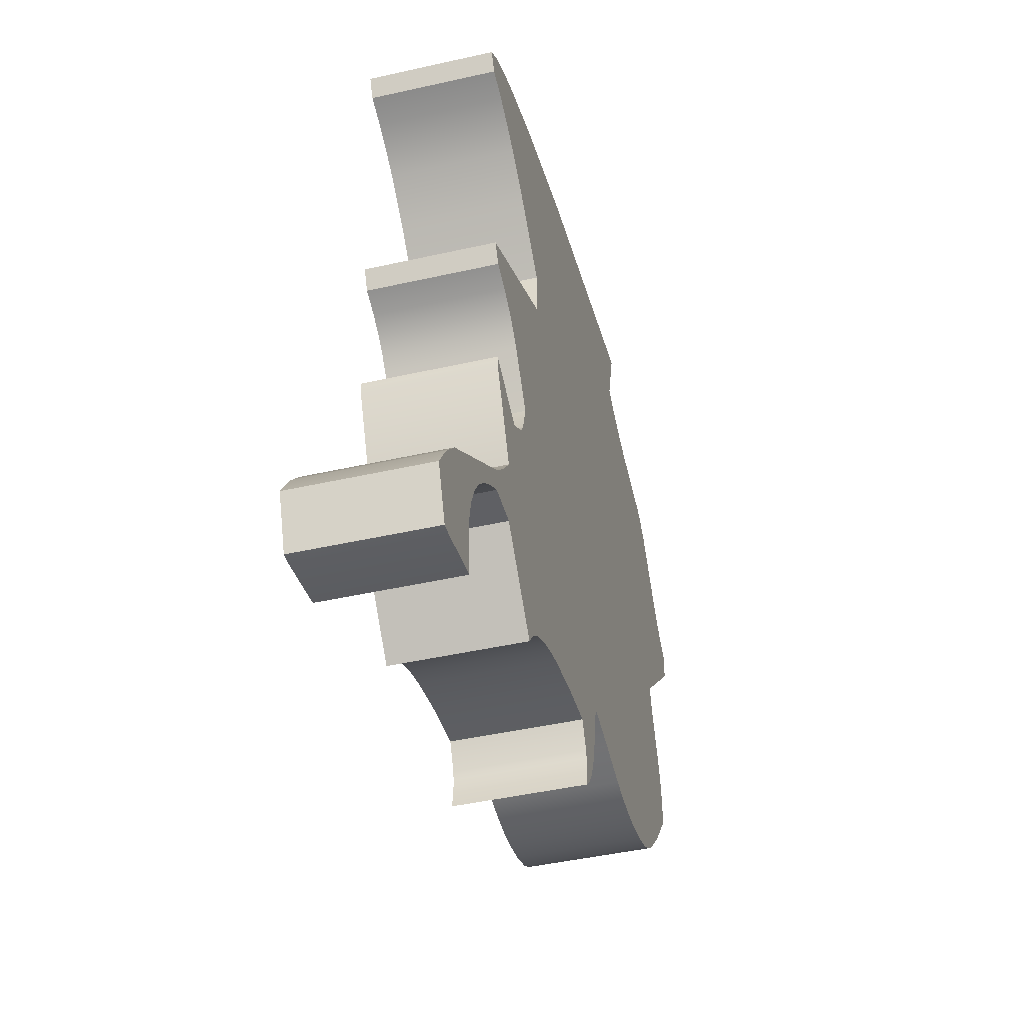
<metadata>
{"format":"obj","ext":"obj","renderer":"f3d","projection":"perspective","resolution":1024,"background":"white","views":[{"elev":-44.0,"azim":104.9,"up":"+Y"}]}
</metadata>
<code>
v 91.11 2.316 0
v 91 1.003 0
v 85 2.003 0
v 88.89 4.889 0
v 85.4 5.064 0
v 88.54 8.166 0
v 85.32 7.788 0
v 87 10.89 0
v 84.82 10.21 0
v 85.29 13.1 0
v 83.91 12.36 0
v 83.53 14.98 0
v 82.64 14.28 0
v 81.68 16.67 0
v 81.04 16 0
v 79.67 18.26 0
v 79.15 17.57 0
v 77.29 19.97 0
v 77 19 0
v 71.45 22.43 0
v 73 19 0
v 66 11 0
v 66.11 13.85 0
v 64.8 12.61 0
v 65.8 17.78 0
v 63.17 13.96 0
v 64.84 22.72 0
v 61.18 15.08 0
v 62.05 25.13 0
v 58.92 15.98 0
v 59.06 28.03 0
v 56.45 16.69 0
v 52.94 31.7 0
v 51.19 17.61 0
v 43.89 21.51 0
v 46 18 0
v 43.41 15.68 0
v 44.8 15.26 0
v 43.6 14.24 0
v 44.6 14.17 0
v 44.07 12.79 0
v 44.67 12.85 0
v 45 11.01 0
v 44.12 12.67 0
v 43.67 12.3 0
v 43.57 14.37 0
v 42.64 13.86 0
v 43.41 16.21 0
v 41.86 15.63 0
v 43.52 18.15 0
v 41.26 17.58 0
v 51.38 41.04 0
v 40 24 0
v 30.75 43.34 0
v 35.25 23.04 0
v 27.05 39.91 0
v 30.73 21.95 0
v 26.31 39.29 0
v 28.44 21.56 0
v 25.88 38.97 0
v 26.07 21.39 0
v 25.62 38.63 0
v 23.57 21.52 0
v 24.9 37.29 0
v 20.9 22.03 0
v 18 23 0
v 23.27 34.44 0
v 16.12 24.13 0
v 24.4 36.5 0
v 14.38 25.52 0
v 21.62 38.02 0
v 11.2 28.83 0
v 7.003 34 0
v 13.91 36.24 0
v 7.165 36.91 0
v 17.63 37.27 0
v 7.497 39.23 0
v 19.31 37.64 0
v 7.961 41.12 0
v 29.23 41.84 0
v 10.42 47.76 0
v 37.85 57.3 0
v 11 50 0
v 1.003 60 0
v 4.333 61.38 0
v 1.003 63 0
v 6.204 61.27 0
v 3.058 64.62 0
v 11.21 61.41 0
v 4.75 66.51 0
v 16.67 68.84 0
v 10.31 74.5 0
v 12 76 0
v 15.32 71.2 0
v 13.05 76.55 0
v 27.03 61.02 0
v 20.04 78.86 0
v 32.5 60.03 0
v 22.27 79.88 0
v 37.87 61.02 0
v 24.61 81.23 0
v 37.73 79.35 0
v 27 83 0
v 25 90 0
v 49.69 72.6 0
v 51.74 87.29 0
v 63.18 76.86 0
v 65 84.93 0
v 71.09 78.43 0
v 72.54 82.87 0
v 74.28 78.65 0
v 75.63 81.69 0
v 76.99 78.55 0
v 78.15 80.4 0
v 80 79 0
v 77.67 78.46 0
v 79 77 0
v 75.08 78.65 0
v 76.31 75.95 0
v 71.58 78.48 0
v 73.85 74.66 0
v 68.01 77.93 0
v 71.59 73.16 0
v 61.31 76.35 0
v 67.53 69.71 0
v 45 70.89 0
v 62 64 0
v 40.72 45.85 0
v 62 59 0
v 78 51 0
v 75.8 50.27 0
v 77 49 0
v 73.49 50.33 0
v 74.72 48.01 0
v 70.46 50.18 0
v 72.94 46.89 0
v 67.27 49.75 0
v 71.55 45.64 0
v 63.87 49.03 0
v 70.39 44.24 0
v 50.75 41.42 0
v 67 39 0
v 55.11 30.81 0
v 67.86 35.98 0
v 58.67 28.24 0
v 68.29 35.17 0
v 62.01 26.76 0
v 68.88 34.55 0
v 70.66 29.06 0
v 71 33 0
v 77 36 0
v 76.45 35.12 0
v 77 35 0
v 62.23 24.68 0
v 73 26 0
v 73.12 21.61 0
v 75.07 23.35 0
v 76.59 20.21 0
v 77.37 21.12 0
v 87.92 9.428 0
v 89.9 11.53 0
v 89.08 6.783 0
v 92.08 9.019 0
v 89.45 5.58 0
v 94 6 0
v 92 1.003 0
v 89.41 5.34 0
v 64.97 22.61 0
v 61.34 26.64 0
v 53.49 32.27 0
v 21.53 62.33 0
v 25.74 38.88 0
v 48.43 44.83 0
v 41.04 67.3 0
v 36.96 59.45 0
v 36.8 49.06 0
v 92 1.003 0
v 91 1.003 0
v 85 2.003 0
v 92 1.003 -13
v 91 1.003 -13
v 85 2.003 -13
v 85 2.003 0
v 85.4 5.064 0
v 85.32 7.788 0
v 84.82 10.21 0
v 83.91 12.36 0
v 82.64 14.28 0
v 81.04 16 0
v 79.15 17.57 0
v 77 19 0
v 85 2.003 -13
v 85.4 5.064 -13
v 85.32 7.788 -13
v 84.82 10.21 -13
v 83.91 12.36 -13
v 82.64 14.28 -13
v 81.04 16 -13
v 79.15 17.57 -13
v 77 19 -13
v 77 19 0
v 73 19 0
v 77 19 -13
v 73 19 -13
v 73 19 0
v 66 11 0
v 73 19 -13
v 66 11 -13
v 66 11 0
v 64.8 12.61 0
v 63.17 13.96 0
v 61.18 15.08 0
v 58.92 15.98 0
v 56.45 16.69 0
v 51.19 17.61 0
v 46 18 0
v 66 11 -13
v 64.8 12.61 -13
v 63.17 13.96 -13
v 61.18 15.08 -13
v 58.92 15.98 -13
v 56.45 16.69 -13
v 51.19 17.61 -13
v 46 18 -13
v 46 18 0
v 44.8 15.26 0
v 44.6 14.17 0
v 44.67 12.85 0
v 45 11.01 0
v 46 18 -13
v 44.8 15.26 -13
v 44.6 14.17 -13
v 44.67 12.85 -13
v 45 11.01 -13
v 45 11.01 0
v 43.67 12.3 0
v 42.64 13.86 0
v 41.86 15.63 0
v 41.26 17.58 0
v 40 24 0
v 45 11.01 -13
v 43.67 12.3 -13
v 42.64 13.86 -13
v 41.86 15.63 -13
v 41.26 17.58 -13
v 40 24 -13
v 40 24 0
v 35.25 23.04 0
v 30.73 21.95 0
v 28.44 21.56 0
v 26.07 21.39 0
v 23.57 21.52 0
v 20.9 22.03 0
v 18 23 0
v 16.12 24.13 0
v 14.38 25.52 0
v 11.2 28.83 0
v 7.003 34 0
v 40 24 -13
v 35.25 23.04 -13
v 30.73 21.95 -13
v 28.44 21.56 -13
v 26.07 21.39 -13
v 23.57 21.52 -13
v 20.9 22.03 -13
v 18 23 -13
v 16.12 24.13 -13
v 14.38 25.52 -13
v 11.2 28.83 -13
v 7.003 34 -13
v 7.003 34 0
v 7.165 36.91 0
v 7.497 39.23 0
v 7.961 41.12 0
v 10.42 47.76 0
v 11 50 0
v 7.003 34 -13
v 7.165 36.91 -13
v 7.497 39.23 -13
v 7.961 41.12 -13
v 10.42 47.76 -13
v 11 50 -13
v 11 50 0
v 1.003 60 0
v 11 50 -13
v 1.003 60 -13
v 1.003 60 0
v 1.003 63 0
v 1.003 60 -13
v 1.003 63 -13
v 1.003 63 0
v 3.058 64.62 0
v 4.75 66.51 0
v 10.31 74.5 0
v 12 76 0
v 13.05 76.55 0
v 20.04 78.86 0
v 22.27 79.88 0
v 24.61 81.23 0
v 27 83 0
v 1.003 63 -13
v 3.058 64.62 -13
v 4.75 66.51 -13
v 10.31 74.5 -13
v 12 76 -13
v 13.05 76.55 -13
v 20.04 78.86 -13
v 22.27 79.88 -13
v 24.61 81.23 -13
v 27 83 -13
v 27 83 0
v 25 90 0
v 27 83 -13
v 25 90 -13
v 25 90 0
v 51.74 87.29 0
v 65 84.93 0
v 72.54 82.87 0
v 75.63 81.69 0
v 78.15 80.4 0
v 80 79 0
v 25 90 -13
v 51.74 87.29 -13
v 65 84.93 -13
v 72.54 82.87 -13
v 75.63 81.69 -13
v 78.15 80.4 -13
v 80 79 -13
v 80 79 0
v 79 77 0
v 80 79 -13
v 79 77 -13
v 79 77 0
v 76.31 75.95 0
v 73.85 74.66 0
v 71.59 73.16 0
v 67.53 69.71 0
v 62 64 0
v 79 77 -13
v 76.31 75.95 -13
v 73.85 74.66 -13
v 71.59 73.16 -13
v 67.53 69.71 -13
v 62 64 -13
v 62 64 0
v 62 59 0
v 62 64 -13
v 62 59 -13
v 62 59 0
v 78 51 0
v 62 59 -13
v 78 51 -13
v 78 51 0
v 77 49 0
v 78 51 -13
v 77 49 -13
v 77 49 0
v 74.72 48.01 0
v 72.94 46.89 0
v 71.55 45.64 0
v 70.39 44.24 0
v 67 39 0
v 77 49 -13
v 74.72 48.01 -13
v 72.94 46.89 -13
v 71.55 45.64 -13
v 70.39 44.24 -13
v 67 39 -13
v 67 39 0
v 67.86 35.98 0
v 68.29 35.17 0
v 68.88 34.55 0
v 71 33 0
v 67 39 -13
v 67.86 35.98 -13
v 68.29 35.17 -13
v 68.88 34.55 -13
v 71 33 -13
v 71 33 0
v 77 36 0
v 71 33 -13
v 77 36 -13
v 77 36 0
v 77 35 0
v 73 26 0
v 77 36 -13
v 77 35 -13
v 73 26 -13
v 73 26 0
v 75.07 23.35 0
v 77.37 21.12 0
v 89.9 11.53 0
v 92.08 9.019 0
v 94 6 0
v 73 26 -13
v 75.07 23.35 -13
v 77.37 21.12 -13
v 89.9 11.53 -13
v 92.08 9.019 -13
v 94 6 -13
v 94 6 0
v 92 1.003 0
v 94 6 -13
v 92 1.003 -13
v 91.11 2.316 -13
v 91 1.003 -13
v 85 2.003 -13
v 88.89 4.889 -13
v 85.4 5.064 -13
v 88.54 8.166 -13
v 85.32 7.788 -13
v 87 10.89 -13
v 84.82 10.21 -13
v 85.29 13.1 -13
v 83.91 12.36 -13
v 83.53 14.98 -13
v 82.64 14.28 -13
v 81.68 16.67 -13
v 81.04 16 -13
v 79.67 18.26 -13
v 79.15 17.57 -13
v 77.29 19.97 -13
v 77 19 -13
v 71.45 22.43 -13
v 73 19 -13
v 66 11 -13
v 66.11 13.85 -13
v 64.8 12.61 -13
v 65.8 17.78 -13
v 63.17 13.96 -13
v 64.84 22.72 -13
v 61.18 15.08 -13
v 62.05 25.13 -13
v 58.92 15.98 -13
v 59.06 28.03 -13
v 56.45 16.69 -13
v 52.94 31.7 -13
v 51.19 17.61 -13
v 43.89 21.51 -13
v 46 18 -13
v 43.41 15.68 -13
v 44.8 15.26 -13
v 43.6 14.24 -13
v 44.6 14.17 -13
v 44.07 12.79 -13
v 44.67 12.85 -13
v 45 11.01 -13
v 44.12 12.67 -13
v 43.67 12.3 -13
v 43.57 14.37 -13
v 42.64 13.86 -13
v 43.41 16.21 -13
v 41.86 15.63 -13
v 43.52 18.15 -13
v 41.26 17.58 -13
v 51.38 41.04 -13
v 40 24 -13
v 30.75 43.34 -13
v 35.25 23.04 -13
v 27.05 39.91 -13
v 30.73 21.95 -13
v 26.31 39.29 -13
v 28.44 21.56 -13
v 25.88 38.97 -13
v 26.07 21.39 -13
v 25.62 38.63 -13
v 23.57 21.52 -13
v 24.9 37.29 -13
v 20.9 22.03 -13
v 18 23 -13
v 23.27 34.44 -13
v 16.12 24.13 -13
v 24.4 36.5 -13
v 14.38 25.52 -13
v 21.62 38.02 -13
v 11.2 28.83 -13
v 7.003 34 -13
v 13.91 36.24 -13
v 7.165 36.91 -13
v 17.63 37.27 -13
v 7.497 39.23 -13
v 19.31 37.64 -13
v 7.961 41.12 -13
v 29.23 41.84 -13
v 10.42 47.76 -13
v 37.85 57.3 -13
v 11 50 -13
v 1.003 60 -13
v 4.333 61.38 -13
v 1.003 63 -13
v 6.204 61.27 -13
v 3.058 64.62 -13
v 11.21 61.41 -13
v 4.75 66.51 -13
v 16.67 68.84 -13
v 10.31 74.5 -13
v 12 76 -13
v 15.32 71.2 -13
v 13.05 76.55 -13
v 27.03 61.02 -13
v 20.04 78.86 -13
v 32.5 60.03 -13
v 22.27 79.88 -13
v 37.87 61.02 -13
v 24.61 81.23 -13
v 37.73 79.35 -13
v 27 83 -13
v 25 90 -13
v 49.69 72.6 -13
v 51.74 87.29 -13
v 63.18 76.86 -13
v 65 84.93 -13
v 71.09 78.43 -13
v 72.54 82.87 -13
v 74.28 78.65 -13
v 75.63 81.69 -13
v 76.99 78.55 -13
v 78.15 80.4 -13
v 80 79 -13
v 77.67 78.46 -13
v 79 77 -13
v 75.08 78.65 -13
v 76.31 75.95 -13
v 71.58 78.48 -13
v 73.85 74.66 -13
v 68.01 77.93 -13
v 71.59 73.16 -13
v 61.31 76.35 -13
v 67.53 69.71 -13
v 45 70.89 -13
v 62 64 -13
v 40.72 45.85 -13
v 62 59 -13
v 78 51 -13
v 75.8 50.27 -13
v 77 49 -13
v 73.49 50.33 -13
v 74.72 48.01 -13
v 70.46 50.18 -13
v 72.94 46.89 -13
v 67.27 49.75 -13
v 71.55 45.64 -13
v 63.87 49.03 -13
v 70.39 44.24 -13
v 50.75 41.42 -13
v 67 39 -13
v 55.11 30.81 -13
v 67.86 35.98 -13
v 58.67 28.24 -13
v 68.29 35.17 -13
v 62.01 26.76 -13
v 68.88 34.55 -13
v 70.66 29.06 -13
v 71 33 -13
v 77 36 -13
v 76.45 35.12 -13
v 77 35 -13
v 62.23 24.68 -13
v 73 26 -13
v 73.12 21.61 -13
v 75.07 23.35 -13
v 76.59 20.21 -13
v 77.37 21.12 -13
v 87.92 9.428 -13
v 89.9 11.53 -13
v 89.08 6.783 -13
v 92.08 9.019 -13
v 89.45 5.58 -13
v 94 6 -13
v 92 1.003 -13
v 89.41 5.34 -13
v 64.97 22.61 -13
v 61.34 26.64 -13
v 53.49 32.27 -13
v 21.53 62.33 -13
v 25.74 38.88 -13
v 48.43 44.83 -13
v 41.04 67.3 -13
v 36.96 59.45 -13
v 36.8 49.06 -13
f 2 1 3
f 4 5 3
f 6 7 162
f 8 9 160
f 11 9 10
f 13 11 12
f 15 13 14
f 17 15 16
f 18 19 16
f 20 21 156
f 22 21 23
f 23 24 22
f 25 26 23
f 27 28 168
f 29 30 154
f 31 32 169
f 33 34 143
f 35 36 33
f 50 48 36
f 39 40 46
f 42 40 41
f 43 42 44
f 45 43 44
f 46 47 39
f 48 49 37
f 50 51 48
f 52 53 33
f 55 53 54
f 80 56 55
f 59 57 58
f 61 59 60
f 172 62 61
f 65 63 64
f 69 67 65
f 68 66 67
f 69 70 67
f 72 70 71
f 78 76 72
f 75 73 74
f 76 77 74
f 78 79 76
f 80 81 56
f 82 83 176
f 98 96 83
f 86 84 85
f 87 88 85
f 89 90 87
f 92 90 91
f 93 92 94
f 95 93 94
f 96 97 171
f 98 99 96
f 175 100 98
f 102 103 174
f 103 102 104
f 104 102 106
f 107 108 124
f 122 109 108
f 120 111 110
f 118 113 112
f 115 114 116
f 117 115 116
f 118 119 113
f 120 121 111
f 122 123 109
f 124 125 107
f 126 127 105
f 176 128 82
f 173 139 129
f 132 130 131
f 133 134 131
f 135 136 133
f 137 138 135
f 139 140 137
f 141 142 139
f 52 170 142
f 146 144 145
f 31 169 146
f 150 148 149
f 151 150 152
f 153 151 152
f 29 154 149
f 27 168 155
f 159 157 158
f 16 14 161
f 162 163 6
f 165 163 164
f 167 1 165
f 2 166 1
f 3 1 4
f 167 4 1
f 7 5 162
f 162 5 164
f 164 5 167
f 4 167 5
f 9 7 160
f 6 160 7
f 8 10 9
f 10 12 11
f 12 14 13
f 14 16 15
f 17 16 19
f 156 21 158
f 21 19 158
f 18 158 19
f 23 21 25
f 21 20 25
f 168 25 20
f 24 23 26
f 168 28 25
f 26 25 28
f 154 30 27
f 28 27 30
f 169 32 29
f 30 29 32
f 170 33 143
f 143 34 145
f 145 34 31
f 32 31 34
f 34 33 36
f 35 50 36
f 36 48 38
f 37 38 48
f 40 38 46
f 37 46 38
f 39 41 40
f 41 44 42
f 39 47 41
f 47 45 41
f 44 41 45
f 37 49 46
f 47 46 49
f 49 48 51
f 170 52 33
f 33 53 35
f 53 51 35
f 50 35 51
f 54 53 128
f 176 54 128
f 128 53 173
f 173 53 141
f 52 141 53
f 54 80 55
f 57 55 56
f 56 58 57
f 58 60 59
f 60 172 61
f 63 61 62
f 62 64 63
f 64 69 65
f 66 65 67
f 68 67 70
f 70 69 71
f 69 64 71
f 64 62 71
f 172 71 62
f 71 78 72
f 76 74 72
f 73 72 74
f 75 74 77
f 77 76 79
f 56 81 58
f 58 81 60
f 60 81 172
f 172 81 71
f 71 81 78
f 79 78 81
f 176 83 54
f 54 83 80
f 81 80 83
f 83 82 98
f 96 171 83
f 175 98 82
f 171 89 83
f 89 87 83
f 87 85 83
f 84 83 85
f 86 85 88
f 88 87 90
f 90 89 91
f 171 91 89
f 91 94 92
f 171 97 91
f 91 97 94
f 95 94 97
f 97 96 99
f 100 101 98
f 99 98 101
f 103 101 174
f 100 174 101
f 106 102 105
f 105 102 126
f 174 126 102
f 108 106 124
f 105 124 106
f 107 122 108
f 110 108 109
f 109 120 110
f 112 110 111
f 111 118 112
f 114 112 113
f 113 116 114
f 113 119 116
f 117 116 119
f 111 121 118
f 119 118 121
f 109 123 120
f 121 120 123
f 107 125 122
f 123 122 125
f 105 127 124
f 125 124 127
f 128 129 82
f 82 129 100
f 175 82 100
f 100 129 174
f 174 129 126
f 127 126 129
f 128 173 129
f 139 137 129
f 137 135 129
f 135 133 129
f 133 131 129
f 130 129 131
f 132 131 134
f 134 133 136
f 136 135 138
f 138 137 140
f 173 141 139
f 140 139 142
f 141 52 142
f 170 143 142
f 144 142 143
f 143 145 144
f 145 31 146
f 169 147 146
f 148 146 147
f 147 149 148
f 149 152 150
f 149 147 29
f 154 155 149
f 169 29 147
f 149 155 152
f 153 152 155
f 154 27 155
f 168 20 155
f 20 156 155
f 157 155 156
f 156 158 157
f 161 159 16
f 14 12 161
f 16 159 18
f 158 18 159
f 12 10 161
f 10 8 161
f 160 161 8
f 163 161 6
f 160 6 161
f 162 164 163
f 164 167 165
f 166 165 1
f 1 1 1
f 180 177 178
f 180 178 181
f 181 178 179
f 181 179 182
f 192 183 184
f 192 184 193
f 193 184 185
f 193 185 194
f 194 185 186
f 194 186 195
f 195 186 187
f 195 187 196
f 196 187 188
f 196 188 197
f 197 188 189
f 197 189 198
f 198 189 190
f 198 190 199
f 199 190 191
f 199 191 200
f 203 201 202
f 203 202 204
f 207 205 206
f 207 206 208
f 217 209 210
f 217 210 218
f 218 210 211
f 218 211 219
f 219 211 212
f 219 212 220
f 220 212 213
f 220 213 221
f 221 213 214
f 221 214 222
f 222 214 215
f 222 215 223
f 223 215 216
f 223 216 224
f 230 225 226
f 230 226 231
f 231 226 227
f 231 227 232
f 232 227 228
f 232 228 233
f 233 228 229
f 233 229 234
f 241 235 236
f 241 236 242
f 242 236 237
f 242 237 243
f 243 237 238
f 243 238 244
f 244 238 239
f 244 239 245
f 245 239 240
f 245 240 246
f 259 247 248
f 259 248 260
f 260 248 249
f 260 249 261
f 261 249 250
f 261 250 262
f 262 250 251
f 262 251 263
f 263 251 252
f 263 252 264
f 264 252 253
f 264 253 265
f 265 253 254
f 265 254 266
f 266 254 255
f 266 255 267
f 267 255 256
f 267 256 268
f 268 256 257
f 268 257 269
f 269 257 258
f 269 258 270
f 277 271 272
f 277 272 278
f 278 272 273
f 278 273 279
f 279 273 274
f 279 274 280
f 280 274 275
f 280 275 281
f 281 275 276
f 281 276 282
f 285 283 284
f 285 284 286
f 289 287 288
f 289 288 290
f 301 291 292
f 301 292 302
f 302 292 293
f 302 293 303
f 303 293 294
f 303 294 304
f 304 294 295
f 304 295 305
f 305 295 296
f 305 296 306
f 306 296 297
f 306 297 307
f 307 297 298
f 307 298 308
f 308 298 299
f 308 299 309
f 309 299 300
f 309 300 310
f 313 311 312
f 313 312 314
f 322 315 316
f 322 316 323
f 323 316 317
f 323 317 324
f 324 317 318
f 324 318 325
f 325 318 319
f 325 319 326
f 326 319 320
f 326 320 327
f 327 320 321
f 327 321 328
f 331 329 330
f 331 330 332
f 339 333 334
f 339 334 340
f 340 334 335
f 340 335 341
f 341 335 336
f 341 336 342
f 342 336 337
f 342 337 343
f 343 337 338
f 343 338 344
f 347 345 346
f 347 346 348
f 351 349 350
f 351 350 352
f 355 353 354
f 355 354 356
f 363 357 358
f 363 358 364
f 364 358 359
f 364 359 365
f 365 359 360
f 365 360 366
f 366 360 361
f 366 361 367
f 367 361 362
f 367 362 368
f 374 369 370
f 374 370 375
f 375 370 371
f 375 371 376
f 376 371 372
f 376 372 377
f 377 372 373
f 377 373 378
f 381 379 380
f 381 380 382
f 386 383 384
f 386 384 387
f 387 384 385
f 387 385 388
f 395 389 390
f 395 390 396
f 396 390 391
f 396 391 397
f 397 391 392
f 397 392 398
f 398 392 393
f 398 393 399
f 399 393 394
f 399 394 400
f 403 401 402
f 403 402 404
f 1 1 1
f 405 406 407
f 409 408 407
f 411 410 566
f 413 412 564
f 413 415 414
f 415 417 416
f 417 419 418
f 419 421 420
f 423 422 420
f 425 424 560
f 425 426 427
f 428 427 426
f 430 429 427
f 432 431 572
f 434 433 558
f 436 435 573
f 438 437 547
f 440 439 437
f 452 454 440
f 444 443 450
f 444 446 445
f 446 447 448
f 447 449 448
f 451 450 443
f 453 452 441
f 455 454 452
f 457 456 437
f 457 459 458
f 460 484 459
f 461 463 462
f 463 465 464
f 466 576 465
f 467 469 468
f 471 473 469
f 470 472 471
f 474 473 471
f 474 476 475
f 480 482 476
f 477 479 478
f 481 480 478
f 483 482 480
f 485 484 460
f 487 486 580
f 500 502 487
f 488 490 489
f 492 491 489
f 494 493 491
f 494 496 495
f 496 497 498
f 497 499 498
f 501 500 575
f 503 502 500
f 504 579 502
f 507 506 578
f 506 507 508
f 506 508 510
f 512 511 528
f 513 526 512
f 515 524 514
f 517 522 516
f 518 519 520
f 519 521 520
f 523 522 517
f 525 524 515
f 527 526 513
f 529 528 511
f 531 530 509
f 532 580 486
f 543 577 533
f 534 536 535
f 538 537 535
f 540 539 537
f 542 541 539
f 544 543 541
f 546 545 543
f 574 456 546
f 548 550 549
f 573 435 550
f 552 554 553
f 554 555 556
f 555 557 556
f 558 433 553
f 572 431 559
f 561 563 562
f 418 420 565
f 567 566 410
f 567 569 568
f 405 571 569
f 570 406 405
f 405 407 408
f 408 571 405
f 409 411 566
f 409 566 568
f 409 568 571
f 571 408 409
f 411 413 564
f 564 410 411
f 414 412 413
f 416 414 415
f 418 416 417
f 420 418 419
f 420 421 423
f 425 560 562
f 423 425 562
f 562 422 423
f 425 427 429
f 424 425 429
f 429 572 424
f 427 428 430
f 432 572 429
f 429 430 432
f 434 558 431
f 431 432 434
f 436 573 433
f 433 434 436
f 437 574 547
f 438 547 549
f 438 549 435
f 435 436 438
f 437 438 440
f 454 439 440
f 452 440 442
f 442 441 452
f 442 444 450
f 450 441 442
f 445 443 444
f 448 445 446
f 451 443 445
f 449 451 445
f 445 448 449
f 453 441 450
f 450 451 453
f 452 453 455
f 456 574 437
f 457 437 439
f 455 457 439
f 439 454 455
f 457 458 532
f 458 580 532
f 457 532 577
f 457 577 545
f 545 456 457
f 484 458 459
f 459 461 460
f 462 460 461
f 464 462 463
f 576 464 465
f 465 467 466
f 468 466 467
f 473 468 469
f 469 470 471
f 471 472 474
f 473 474 475
f 468 473 475
f 466 468 475
f 475 576 466
f 482 475 476
f 478 480 476
f 476 477 478
f 478 479 481
f 480 481 483
f 485 460 462
f 485 462 464
f 485 464 576
f 485 576 475
f 485 475 482
f 482 483 485
f 487 580 458
f 487 458 484
f 484 485 487
f 486 487 502
f 575 500 487
f 502 579 486
f 493 575 487
f 491 493 487
f 489 491 487
f 487 488 489
f 489 490 492
f 491 492 494
f 493 494 495
f 495 575 493
f 498 495 496
f 501 575 495
f 501 495 498
f 498 499 501
f 500 501 503
f 505 504 502
f 502 503 505
f 505 507 578
f 578 504 505
f 506 510 509
f 506 509 530
f 530 578 506
f 510 512 528
f 528 509 510
f 526 511 512
f 512 514 513
f 524 513 514
f 514 516 515
f 522 515 516
f 516 518 517
f 520 517 518
f 523 517 520
f 520 521 523
f 525 515 522
f 522 523 525
f 527 513 524
f 524 525 527
f 529 511 526
f 526 527 529
f 531 509 528
f 528 529 531
f 533 532 486
f 533 486 504
f 486 579 504
f 533 504 578
f 533 578 530
f 530 531 533
f 577 532 533
f 541 543 533
f 539 541 533
f 537 539 533
f 535 537 533
f 533 534 535
f 535 536 538
f 537 538 540
f 539 540 542
f 541 542 544
f 545 577 543
f 543 544 546
f 456 545 546
f 547 574 546
f 546 548 547
f 549 547 548
f 435 549 550
f 551 573 550
f 550 552 551
f 553 551 552
f 556 553 554
f 551 553 433
f 559 558 553
f 433 573 551
f 559 553 556
f 556 557 559
f 431 558 559
f 424 572 559
f 560 424 559
f 559 561 560
f 562 560 561
f 563 565 420
f 416 418 565
f 563 420 422
f 422 562 563
f 414 416 565
f 412 414 565
f 565 564 412
f 565 567 410
f 410 564 565
f 568 566 567
f 571 568 569
f 569 570 405

</code>
